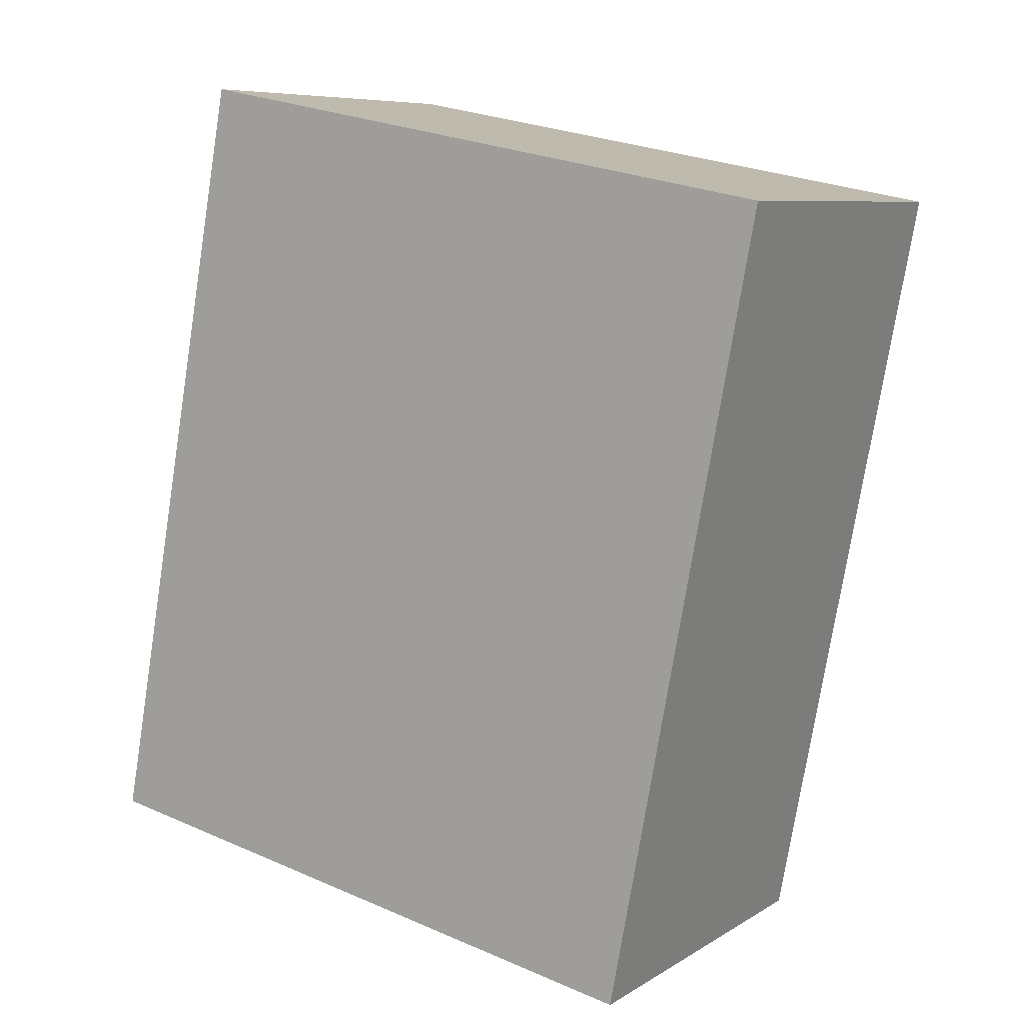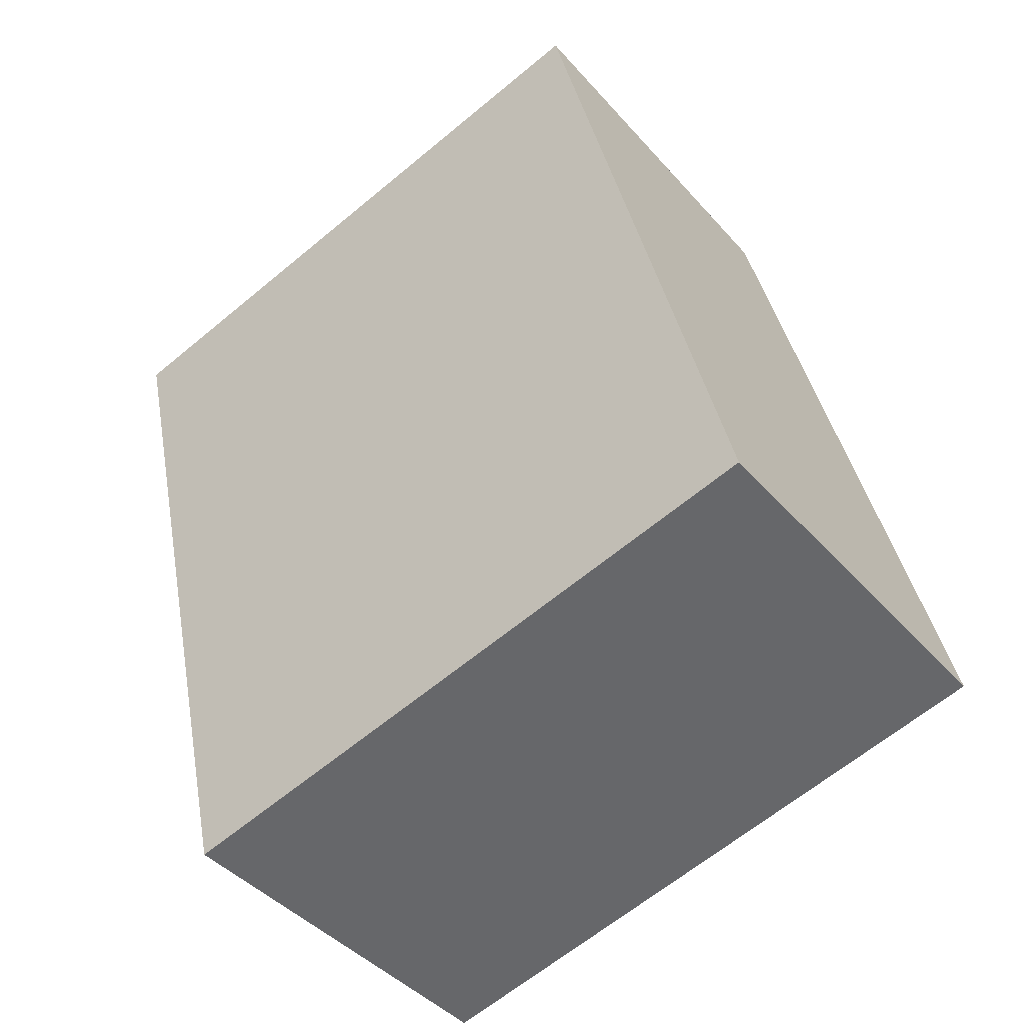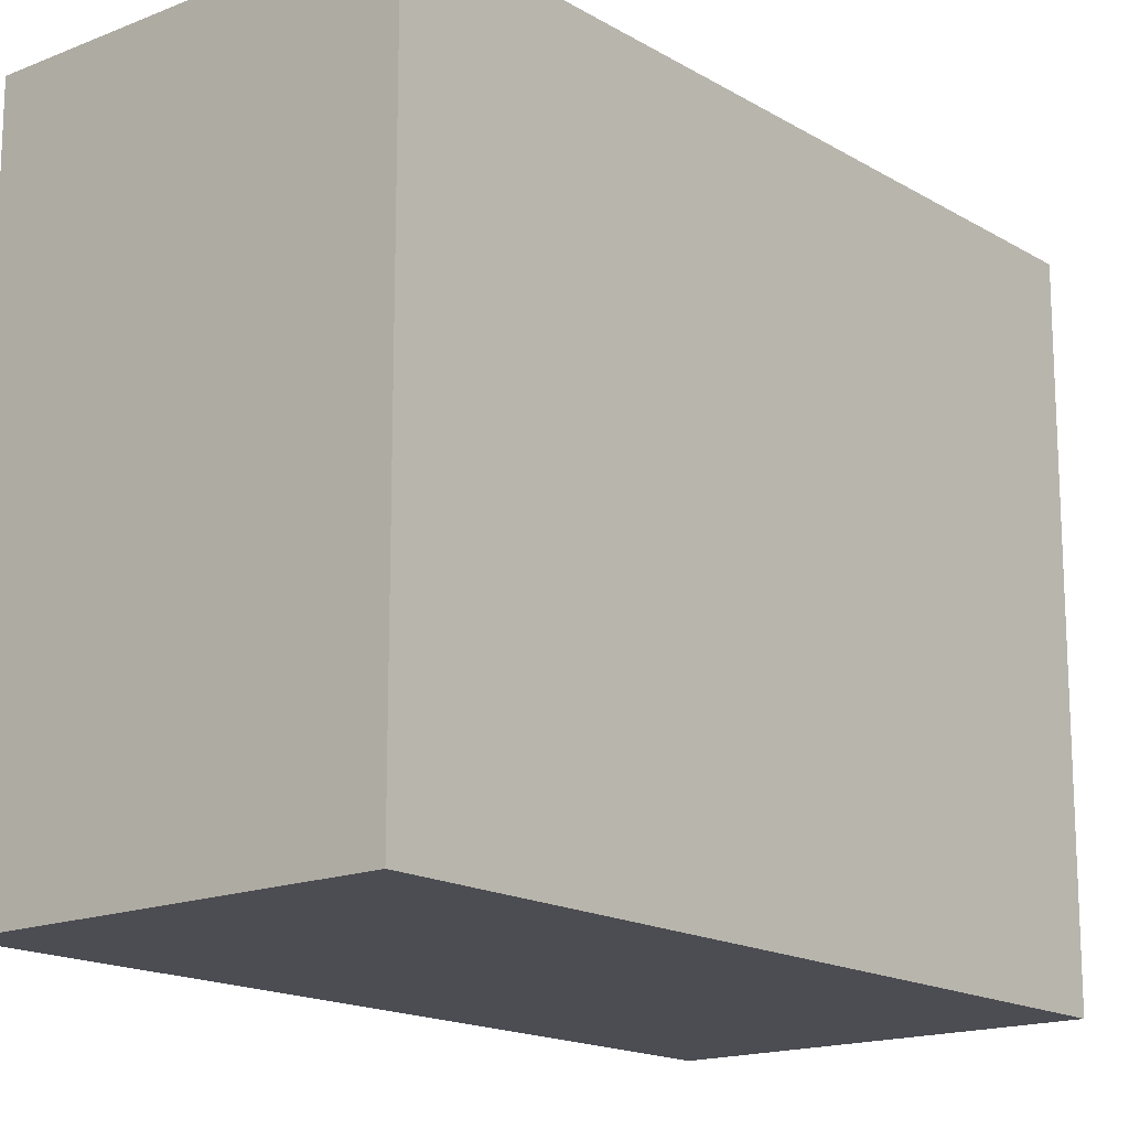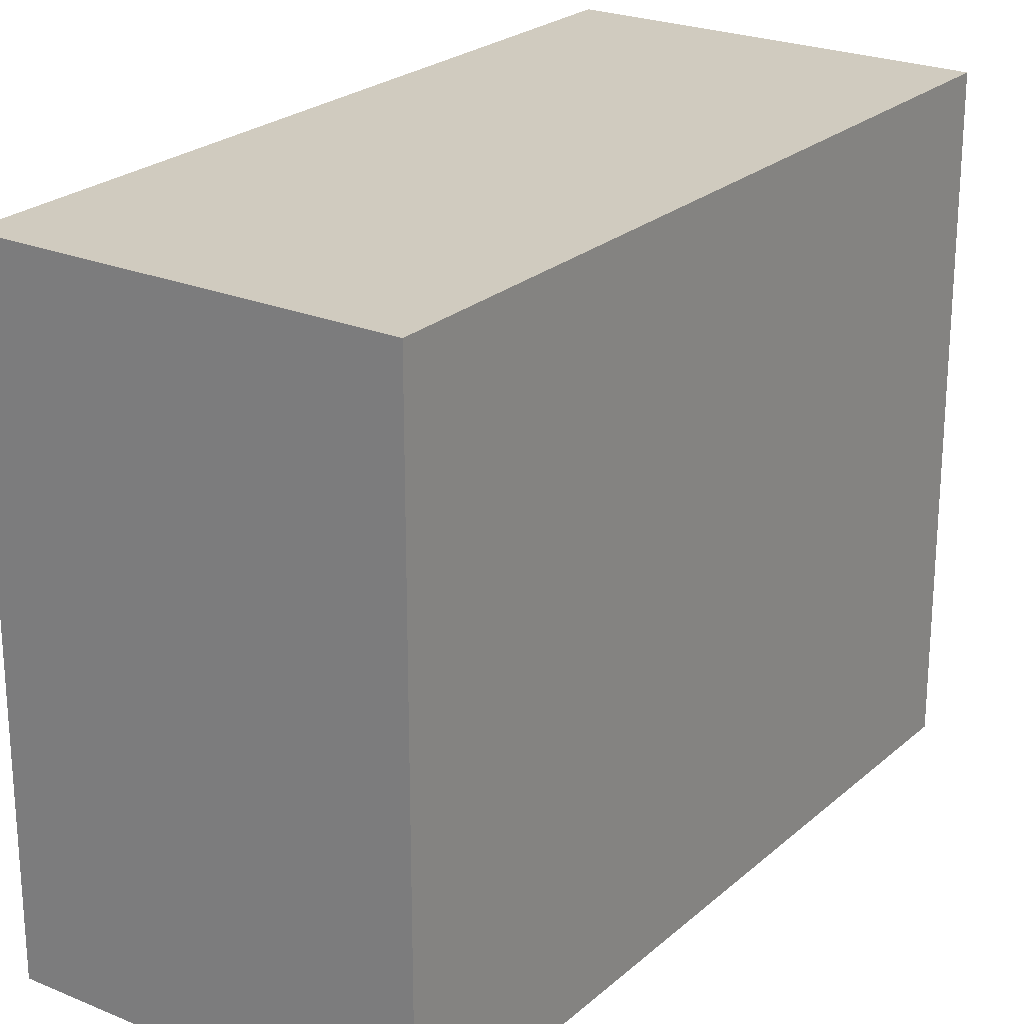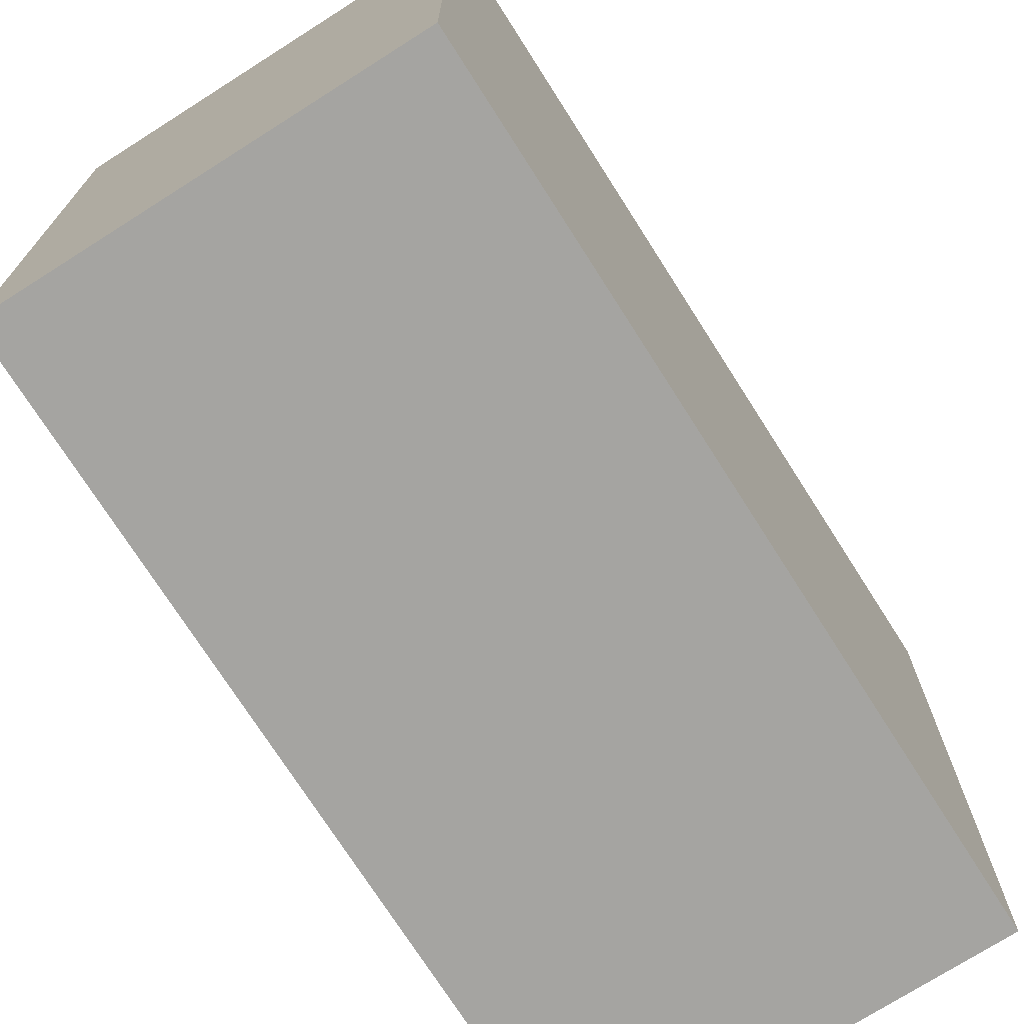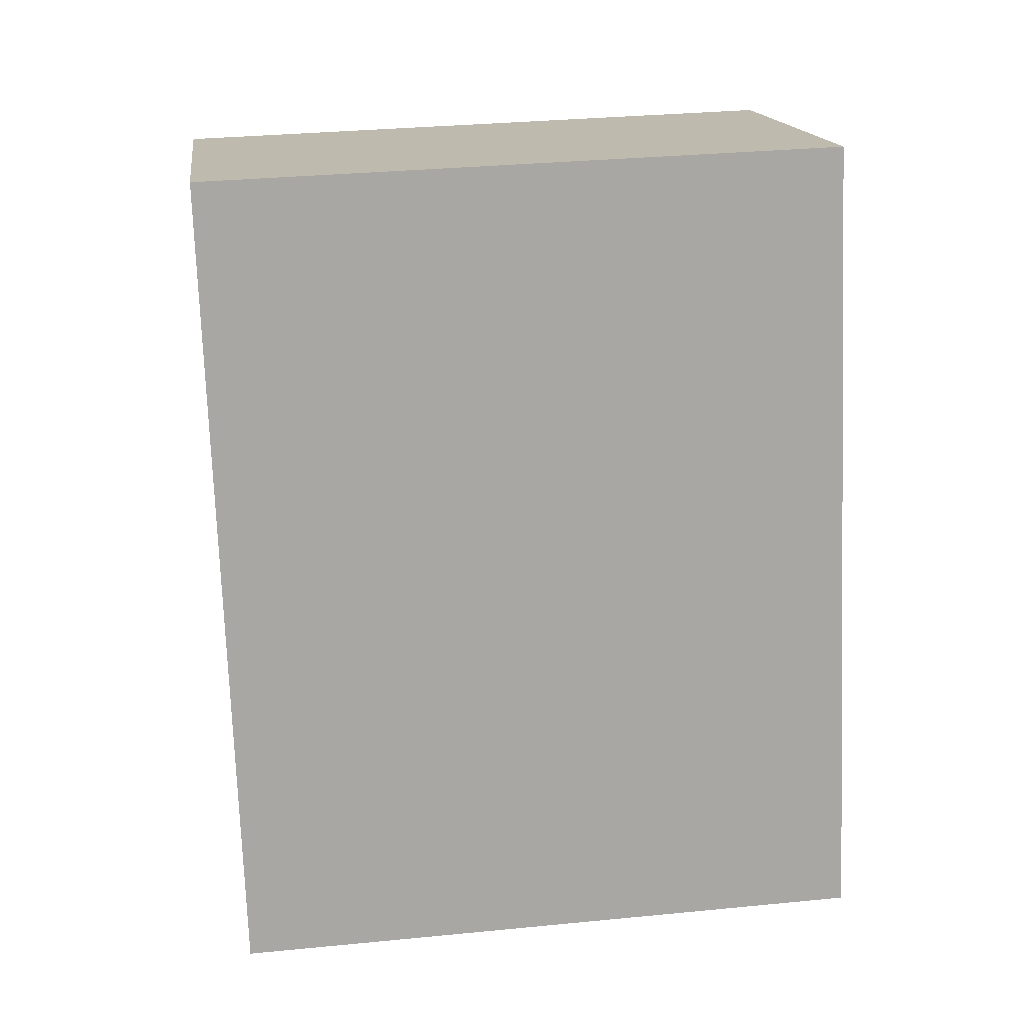
<metadata>
{"format":"obj","ext":"obj","renderer":"f3d","projection":"perspective","resolution":1024,"background":"white","views":[{"elev":27.4,"azim":-56.4,"up":"+Z"},{"elev":-64.3,"azim":129.9,"up":"+Z"},{"elev":-16.4,"azim":56.2,"up":"+Y"},{"elev":23.7,"azim":51.5,"up":"+Y"},{"elev":-73.4,"azim":48.9,"up":"+Y"},{"elev":32.2,"azim":-97.8,"up":"+Z"}]}
</metadata>
<code>
v  1.79 -3.715e-16 6.067
v  16.4 -1.101e-15 17.99
v  6.193 -1.286e-15 21
v  1.445 -2.999e-16 4.897
v  0 0 0
v  13.57 -5.145e-16 8.403
v  5.491 9.915e-17 -1.619
v  12.85 -3.637e-16 5.94
v  9.755 1.762e-16 -2.877
v  10.21 1.843e-16 -3.009
v  1.445 17.26 4.897
v  5.491 17.26 -1.62
v  0.0003678 17.26 -0.0005472
v  9.755 17.26 -2.878
v  10.21 17.26 -3.01
v  12.85 17.26 5.94
v  1.79 17.26 6.066
v  6.193 17.26 20.99
v  13.57 17.26 8.402
v  16.4 17.26 17.99
g defaultobject
f 1 2 3
f 2 1 4
f 2 4 5
f 2 5 6
f 6 5 7
f 6 7 8
f 8 7 9
f 8 9 10
f 11 12 13
f 12 11 14
f 14 11 15
f 15 11 16
f 16 11 17
f 16 17 18
f 16 18 19
f 19 18 20
f 11 5 4
f 5 11 13
f 17 4 1
f 4 17 11
f 18 1 3
f 1 18 17
f 2 18 3
f 18 2 20
f 6 20 2
f 20 6 19
f 8 19 6
f 19 8 16
f 10 16 8
f 16 10 15
f 14 10 9
f 10 14 15
f 12 9 7
f 9 12 14
f 13 7 5
f 7 13 12

</code>
